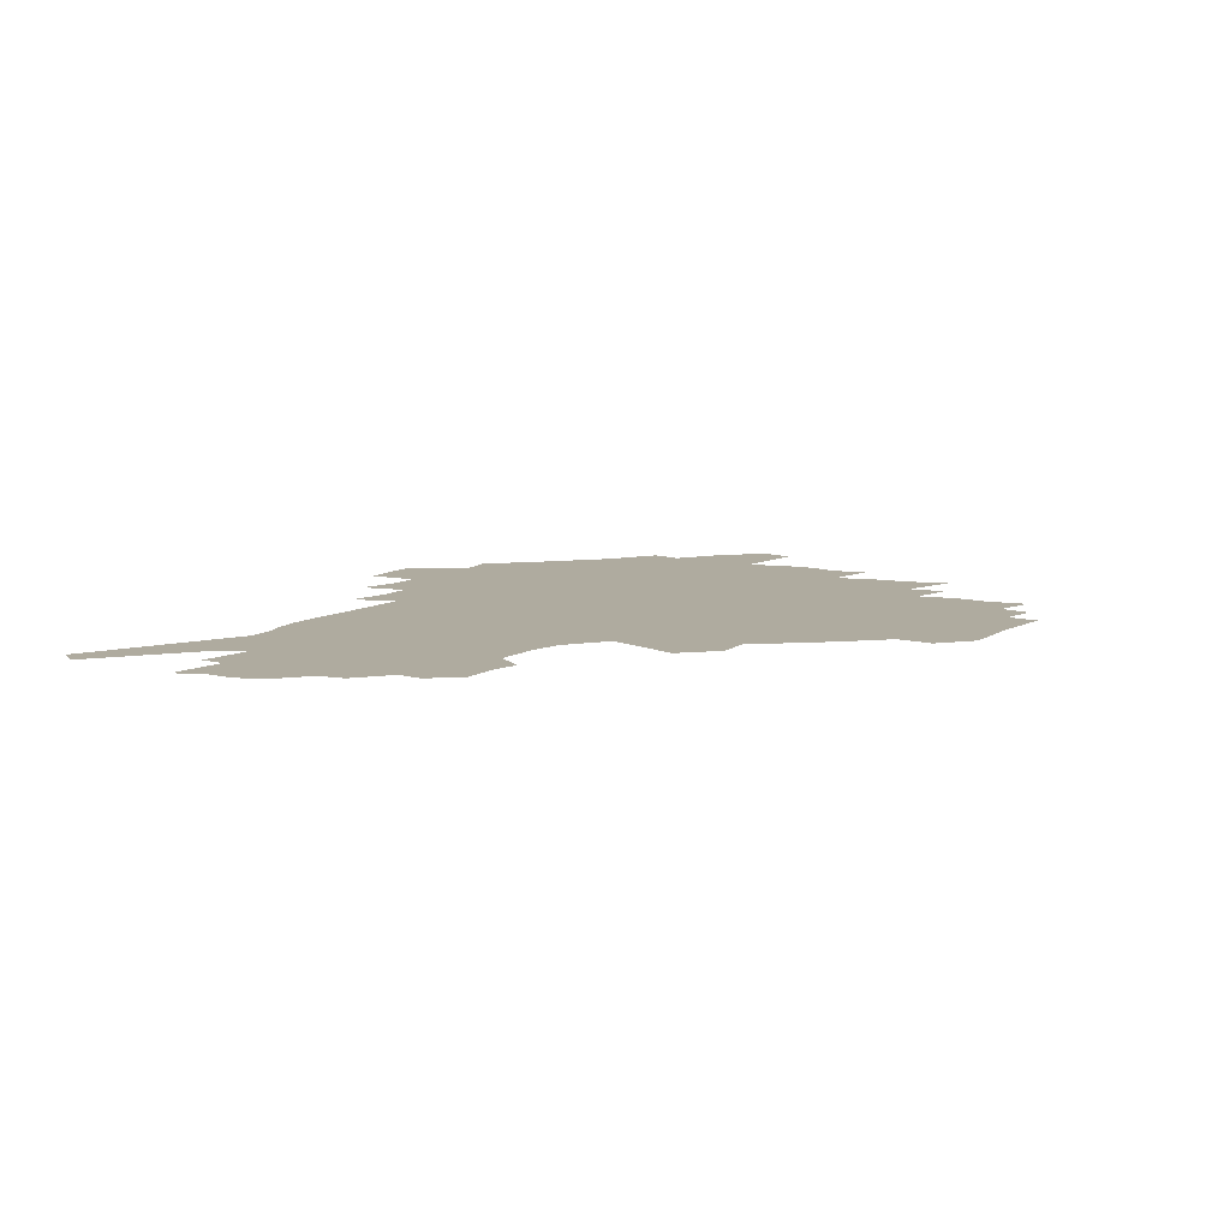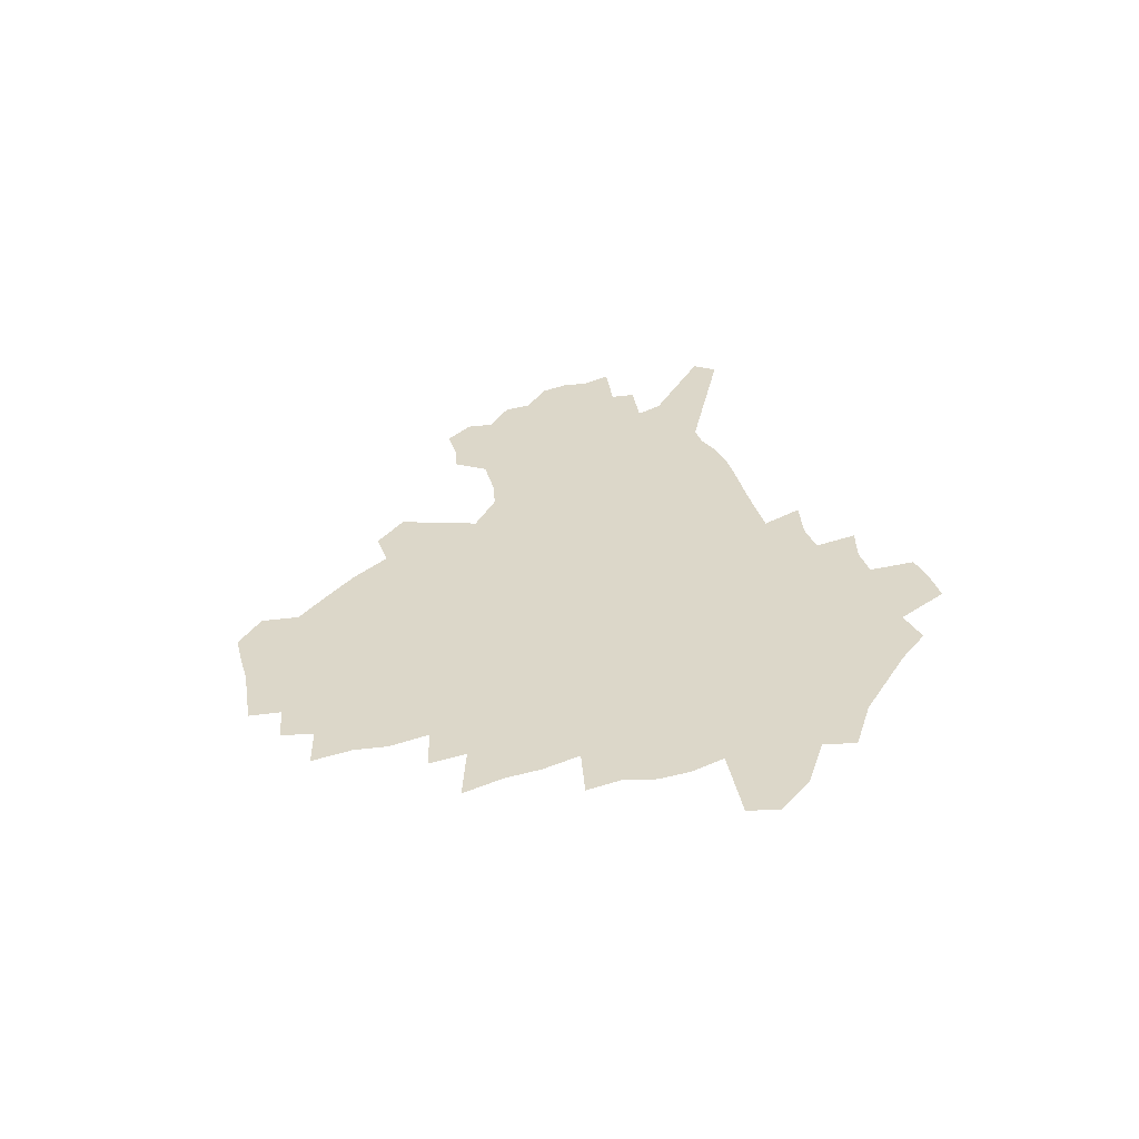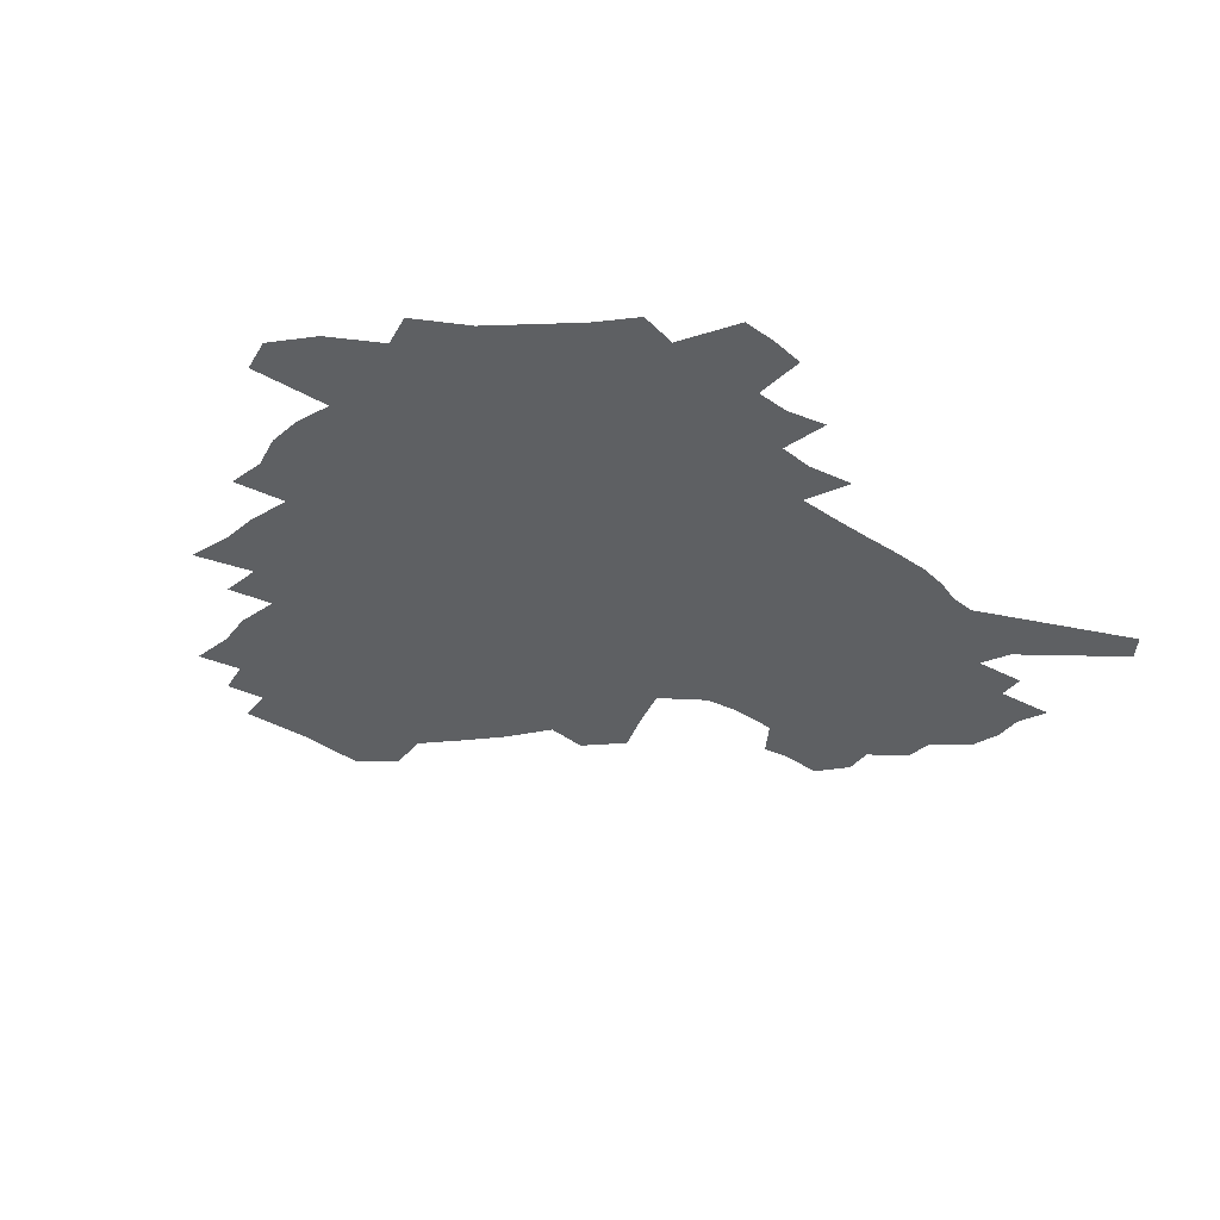
<metadata>
{"format":"obj","ext":"obj","renderer":"f3d","projection":"perspective","resolution":1024,"background":"white","views":[{"elev":9.6,"azim":122.2,"up":"+Z"},{"elev":30.3,"azim":-104.3,"up":"+Z"},{"elev":-42.1,"azim":-39.1,"up":"+Z"}]}
</metadata>
<code>
v 224.5 185.4 0
v 208.8 203.1 0
v 211.5 218.1 0
v 245.4 156.1 0
v 248.4 171.1 0
v 248.3 185.7 0
v 249.9 200.2 0
v 248.8 214.8 0
v 243.1 231 0
v 241.5 246.6 0
v 244.6 261.4 0
v 241.2 278 0
v 269.9 141.7 0
v 274.3 157.1 0
v 275.4 171.1 0
v 275.6 184.8 0
v 270.4 199.4 0
v 270 213.6 0
v 270 227.9 0
v 271.3 242.1 0
v 268.7 257.5 0
v 265.8 273.5 0
v 260.2 291.8 0
v 258 308.7 0
v 251.9 328.3 0
v 287.1 126.5 0
v 291.6 143 0
v 296.2 158.4 0
v 296.8 171.6 0
v 293.6 184.9 0
v 291.4 198.5 0
v 290.6 212.1 0
v 287.9 226.5 0
v 289.3 240.2 0
v 288.9 254.4 0
v 286.4 270 0
v 282.6 287 0
v 280.4 303.6 0
v 278.9 320.1 0
v 276.1 337.5 0
v 304 111.7 0
v 307.4 129.1 0
v 310.4 145 0
v 312.3 159.1 0
v 312.6 172.1 0
v 311.2 184.8 0
v 309.8 197.8 0
v 307.9 211.2 0
v 307 224.7 0
v 305.3 238.8 0
v 306.3 252.2 0
v 304 267.5 0
v 300.7 284.2 0
v 296.9 302.1 0
v 297.3 317.2 0
v 296.9 333 0
v 292.7 351.5 0
v 293.8 366.9 0
v 290.3 385.6 0
v 319.3 95.39 0
v 321.5 113.8 0
v 323.6 130.6 0
v 325 145.5 0
v 326.5 159.7 0
v 326.8 172.5 0
v 326 184.9 0
v 324.8 197.6 0
v 324.2 210.4 0
v 323.8 223.4 0
v 322.8 236.8 0
v 320.9 251.4 0
v 318.6 266.9 0
v 316.9 282.6 0
v 314.7 299.3 0
v 312.2 316.8 0
v 314 331.2 0
v 313.3 347.1 0
v 312.5 363.4 0
v 310 381 0
v 312.4 395.5 0
v 337 98.54 0
v 337.7 116 0
v 338.5 131.9 0
v 339.3 146.8 0
v 339.7 160.1 0
v 339.9 172.9 0
v 339.6 185.1 0
v 339.2 197.4 0
v 338 210 0
v 337.6 222.7 0
v 337.3 235.6 0
v 335 250.5 0
v 335.4 264 0
v 332.5 281.1 0
v 330.1 298.4 0
v 329.8 314.1 0
v 329.8 329.7 0
v 329.2 345.8 0
v 329.2 361.5 0
v 329.2 377.2 0
v 330 392.2 0
v 330.7 406.9 0
v 352.5 71.99 0
v 352 97.78 0
v 352 116.6 0
v 352.6 133.9 0
v 352.6 147.8 0
v 352.4 160.6 0
v 352.3 173.2 0
v 352 185.3 0
v 352 197.4 0
v 351.4 209.7 0
v 351.3 222.1 0
v 350.5 235.2 0
v 350.3 248.2 0
v 348.9 263.4 0
v 346.6 281 0
v 345.8 296.6 0
v 345.2 313 0
v 345.3 328.4 0
v 345 344.4 0
v 345 360.2 0
v 346.1 374.9 0
v 345.3 391.4 0
v 346.7 405.5 0
v 368.3 72.04 0
v 366.9 99.39 0
v 365.9 117.5 0
v 365.5 134.8 0
v 365.1 148 0
v 364.6 160.7 0
v 364.3 173.1 0
v 364 185.4 0
v 363.8 197.5 0
v 363.7 209.7 0
v 363.4 222.2 0
v 363.1 234.8 0
v 363 247.8 0
v 362.9 261.2 0
v 360.5 280.5 0
v 359.7 297.8 0
v 359.9 312.4 0
v 359.9 328.5 0
v 360.5 343.4 0
v 360.6 359 0
v 361.5 373.9 0
v 361.7 389.5 0
v 362.3 404.2 0
v 384.2 73.78 0
v 382.4 97.14 0
v 379.8 118 0
v 378 135.7 0
v 377.5 148.3 0
v 376.9 160.9 0
v 376.5 173.3 0
v 376.1 185.5 0
v 375.8 197.6 0
v 375.7 209.9 0
v 375.5 222.3 0
v 375.5 234.6 0
v 376.1 246.7 0
v 375.5 260.9 0
v 374.9 277.3 0
v 373.8 296.8 0
v 374.3 312.4 0
v 374.8 327.9 0
v 375.5 342.5 0
v 376 358 0
v 376.6 373.6 0
v 376.9 389.3 0
v 377.1 404.6 0
v 398.2 97.18 0
v 394.1 117.9 0
v 392.5 133.1 0
v 390.4 148.1 0
v 389.1 161.3 0
v 388.7 173.4 0
v 388.1 185.8 0
v 387.8 197.8 0
v 387.8 210.2 0
v 387.6 222.4 0
v 387.8 234.3 0
v 388 246.8 0
v 388 261.1 0
v 388.1 277.1 0
v 388.2 294.2 0
v 388.4 312.4 0
v 389.5 327.4 0
v 390.6 342.6 0
v 391.2 358 0
v 391.9 374 0
v 392.2 389.3 0
v 392.2 404.3 0
v 416.5 92.5 0
v 411.4 114.2 0
v 406.9 132.4 0
v 404.2 147.2 0
v 402.5 160.7 0
v 400.9 174.1 0
v 399.8 186.3 0
v 399.7 198.2 0
v 399 210.3 0
v 399.6 222.3 0
v 399.7 234.4 0
v 399.9 246.4 0
v 400.6 259.9 0
v 401.4 274.9 0
v 402.3 291.7 0
v 403.6 308.7 0
v 404.7 325.3 0
v 405.8 341.9 0
v 407.1 359.1 0
v 407.3 374 0
v 408.3 391.1 0
v 427.2 115 0
v 422.5 131.6 0
v 419.4 146 0
v 415.6 161 0
v 414.5 173.5 0
v 413.8 185.8 0
v 413.1 198 0
v 412.1 210.3 0
v 411.8 222.4 0
v 412.3 234.6 0
v 412 246.7 0
v 412.9 259.5 0
v 414.5 274.7 0
v 416 289.6 0
v 418.2 308.6 0
v 420 325.2 0
v 421.5 342.1 0
v 422.5 358.7 0
v 448.7 110.9 0
v 439.1 131.6 0
v 433.5 146.7 0
v 430.5 160.2 0
v 428.3 173.2 0
v 427.1 185.6 0
v 426.5 197.9 0
v 425.7 210.2 0
v 424.3 222.6 0
v 424.5 234.7 0
v 424.9 247 0
v 426 260 0
v 428.1 274.5 0
v 430.2 289.9 0
v 432.6 306 0
v 435.3 324.1 0
v 437.8 342.5 0
v 456.9 131.4 0
v 451.7 145.4 0
v 448 158.8 0
v 443.7 172.6 0
v 442.4 184.9 0
v 442.4 197.1 0
v 438.4 210.9 0
v 437.6 222.8 0
v 437.7 234.9 0
v 438.5 247.3 0
v 439.9 260.3 0
v 441.8 274 0
v 444.6 289.2 0
v 448.5 306.6 0
v 451.7 324.2 0
v 475.6 130.8 0
v 469.6 144.7 0
v 464.3 158.6 0
v 462.5 171.1 0
v 458.8 184.3 0
v 458 196.6 0
v 454.4 210 0
v 452.5 222.6 0
v 452.7 234.9 0
v 453.2 247.4 0
v 453.7 260 0
v 456.8 273.9 0
v 461.1 289.7 0
v 464.6 306.2 0
v 470 325.3 0
v 494.2 129.9 0
v 484.5 145.9 0
v 482.2 158 0
v 477.7 171.3 0
v 476 183.6 0
v 472.8 196.5 0
v 470.2 209.3 0
v 466.9 222.5 0
v 467.3 234.7 0
v 469.8 247.3 0
v 472.5 260.5 0
v 475.7 274.1 0
v 480.2 290.6 0
v 486.4 309.4 0
v 511.1 129.7 0
v 500.3 146.3 0
v 497.8 158.2 0
v 492.7 171.6 0
v 490.9 183.6 0
v 486.7 197 0
v 484.4 209.4 0
v 482.5 221.9 0
v 484.6 234.1 0
v 487.7 246.5 0
v 495.7 259.8 0
v 524.6 131.7 0
v 514.9 147.4 0
v 510.5 159.9 0
v 507.2 172.2 0
v 503.7 184.8 0
v 500.9 197.1 0
v 498.5 209.2 0
v 495.9 221.3 0
v 498.4 232.6 0
v 502.5 244.3 0
v 511.7 257 0
v 535.3 135.1 0
v 529.9 147.9 0
v 524.7 160.6 0
v 522 172.5 0
v 519.3 184.5 0
v 518.1 196.3 0
v 515.2 208.5 0
v 514.6 220.1 0
v 513.9 231.4 0
v 517.1 242.4 0
v 532.6 256.7 0
v 541.9 270.6 0
v 547 135.5 0
v 543.1 148.8 0
v 540.4 160.5 0
v 537.8 172.3 0
v 533.8 184.5 0
v 533.6 196 0
v 535.7 207.4 0
v 533.8 219.2 0
v 537.3 230.9 0
v 541.7 242.8 0
v 547.4 255.2 0
v 554.3 268 0
v 621.9 100.5 0
v 560.9 148.3 0
v 561.7 159.1 0
v 557.9 171.4 0
v 556.7 183.1 0
v 558.6 194.6 0
v 558.6 206.4 0
v 558.5 218.4 0
v 563 230.4 0
v 560.6 242.4 0
v 564.6 254.5 0
v 572.5 268.1 0
v 629.1 110.6 0
v 583.4 145.6 0
v 576.7 159 0
v 578.5 170.1 0
v 576.4 182 0
v 575.9 193.8 0
v 576.8 205.7 0
v 579 217.7 0
v 581 229.9 0
v 583.4 242.2 0
v 584.1 254.5 0
v 600.8 156 0
v 601.1 167.7 0
v 595.9 180.8 0
v 590.7 193.4 0
v 597 204.7 0
v 601.9 216.8 0
v 599.9 229.5 0
v 628.4 164 0
v 622.2 177.9 0
v 622.6 190.5 0
v 618.3 203.6 0
f 5 6 1
f 1 6 2
f 6 7 2
f 2 7 3
f 7 8 3
f 13 14 4
f 4 14 5
f 14 15 5
f 5 15 6
f 15 16 6
f 6 16 7
f 16 17 7
f 7 17 8
f 17 18 8
f 8 18 9
f 18 19 9
f 9 19 10
f 19 20 10
f 10 20 11
f 20 21 11
f 11 21 12
f 21 22 12
f 26 27 13
f 13 27 14
f 27 28 14
f 14 28 15
f 28 29 15
f 15 29 16
f 29 30 16
f 16 30 17
f 30 31 17
f 17 31 18
f 31 32 18
f 18 32 19
f 32 33 19
f 19 33 20
f 33 34 20
f 20 34 21
f 34 35 21
f 21 35 22
f 35 36 22
f 22 36 23
f 36 37 23
f 23 37 24
f 37 38 24
f 24 38 25
f 38 39 25
f 41 42 26
f 26 42 27
f 42 43 27
f 27 43 28
f 43 44 28
f 28 44 29
f 44 45 29
f 29 45 30
f 45 46 30
f 30 46 31
f 46 47 31
f 31 47 32
f 47 48 32
f 32 48 33
f 48 49 33
f 33 49 34
f 49 50 34
f 34 50 35
f 50 51 35
f 35 51 36
f 51 52 36
f 36 52 37
f 52 53 37
f 37 53 38
f 53 54 38
f 38 54 39
f 54 55 39
f 39 55 40
f 55 56 40
f 60 61 41
f 41 61 42
f 61 62 42
f 42 62 43
f 62 63 43
f 43 63 44
f 63 64 44
f 44 64 45
f 64 65 45
f 45 65 46
f 65 66 46
f 46 66 47
f 66 67 47
f 47 67 48
f 67 68 48
f 48 68 49
f 68 69 49
f 49 69 50
f 69 70 50
f 50 70 51
f 70 71 51
f 51 71 52
f 71 72 52
f 52 72 53
f 72 73 53
f 53 73 54
f 73 74 54
f 54 74 55
f 74 75 55
f 55 75 56
f 75 76 56
f 56 76 57
f 76 77 57
f 57 77 58
f 77 78 58
f 58 78 59
f 78 79 59
f 60 81 61
f 81 82 61
f 61 82 62
f 82 83 62
f 62 83 63
f 83 84 63
f 63 84 64
f 84 85 64
f 64 85 65
f 85 86 65
f 65 86 66
f 86 87 66
f 66 87 67
f 87 88 67
f 67 88 68
f 88 89 68
f 68 89 69
f 89 90 69
f 69 90 70
f 90 91 70
f 70 91 71
f 91 92 71
f 71 92 72
f 92 93 72
f 72 93 73
f 93 94 73
f 73 94 74
f 94 95 74
f 74 95 75
f 95 96 75
f 75 96 76
f 96 97 76
f 76 97 77
f 97 98 77
f 77 98 78
f 98 99 78
f 78 99 79
f 99 100 79
f 79 100 80
f 100 101 80
f 103 104 81
f 81 104 82
f 104 105 82
f 82 105 83
f 105 106 83
f 83 106 84
f 106 107 84
f 84 107 85
f 107 108 85
f 85 108 86
f 108 109 86
f 86 109 87
f 109 110 87
f 87 110 88
f 110 111 88
f 88 111 89
f 111 112 89
f 89 112 90
f 112 113 90
f 90 113 91
f 113 114 91
f 91 114 92
f 114 115 92
f 92 115 93
f 115 116 93
f 93 116 94
f 116 117 94
f 94 117 95
f 117 118 95
f 95 118 96
f 118 119 96
f 96 119 97
f 119 120 97
f 97 120 98
f 120 121 98
f 98 121 99
f 121 122 99
f 99 122 100
f 122 123 100
f 100 123 101
f 123 124 101
f 101 124 102
f 124 125 102
f 103 126 104
f 126 127 104
f 104 127 105
f 127 128 105
f 105 128 106
f 128 129 106
f 106 129 107
f 129 130 107
f 107 130 108
f 130 131 108
f 108 131 109
f 131 132 109
f 109 132 110
f 132 133 110
f 110 133 111
f 133 134 111
f 111 134 112
f 134 135 112
f 112 135 113
f 135 136 113
f 113 136 114
f 136 137 114
f 114 137 115
f 137 138 115
f 115 138 116
f 138 139 116
f 116 139 117
f 139 140 117
f 117 140 118
f 140 141 118
f 118 141 119
f 141 142 119
f 119 142 120
f 142 143 120
f 120 143 121
f 143 144 121
f 121 144 122
f 144 145 122
f 122 145 123
f 145 146 123
f 123 146 124
f 146 147 124
f 124 147 125
f 147 148 125
f 126 149 127
f 149 150 127
f 127 150 128
f 150 151 128
f 128 151 129
f 151 152 129
f 129 152 130
f 152 153 130
f 130 153 131
f 153 154 131
f 131 154 132
f 154 155 132
f 132 155 133
f 155 156 133
f 133 156 134
f 156 157 134
f 134 157 135
f 157 158 135
f 135 158 136
f 158 159 136
f 136 159 137
f 159 160 137
f 137 160 138
f 160 161 138
f 138 161 139
f 161 162 139
f 139 162 140
f 162 163 140
f 140 163 141
f 163 164 141
f 141 164 142
f 164 165 142
f 142 165 143
f 165 166 143
f 143 166 144
f 166 167 144
f 144 167 145
f 167 168 145
f 145 168 146
f 168 169 146
f 146 169 147
f 169 170 147
f 147 170 148
f 170 171 148
f 150 172 151
f 172 173 151
f 151 173 152
f 173 174 152
f 152 174 153
f 174 175 153
f 153 175 154
f 175 176 154
f 154 176 155
f 176 177 155
f 155 177 156
f 177 178 156
f 156 178 157
f 178 179 157
f 157 179 158
f 179 180 158
f 158 180 159
f 180 181 159
f 159 181 160
f 181 182 160
f 160 182 161
f 182 183 161
f 161 183 162
f 183 184 162
f 162 184 163
f 184 185 163
f 163 185 164
f 185 186 164
f 164 186 165
f 186 187 165
f 165 187 166
f 187 188 166
f 166 188 167
f 188 189 167
f 167 189 168
f 189 190 168
f 168 190 169
f 190 191 169
f 169 191 170
f 191 192 170
f 170 192 171
f 192 193 171
f 172 194 173
f 194 195 173
f 173 195 174
f 195 196 174
f 174 196 175
f 196 197 175
f 175 197 176
f 197 198 176
f 176 198 177
f 198 199 177
f 177 199 178
f 199 200 178
f 178 200 179
f 200 201 179
f 179 201 180
f 201 202 180
f 180 202 181
f 202 203 181
f 181 203 182
f 203 204 182
f 182 204 183
f 204 205 183
f 183 205 184
f 205 206 184
f 184 206 185
f 206 207 185
f 185 207 186
f 207 208 186
f 186 208 187
f 208 209 187
f 187 209 188
f 209 210 188
f 188 210 189
f 210 211 189
f 189 211 190
f 211 212 190
f 190 212 191
f 212 213 191
f 191 213 192
f 213 214 192
f 192 214 193
f 195 215 196
f 215 216 196
f 196 216 197
f 216 217 197
f 197 217 198
f 217 218 198
f 198 218 199
f 218 219 199
f 199 219 200
f 219 220 200
f 200 220 201
f 220 221 201
f 201 221 202
f 221 222 202
f 202 222 203
f 222 223 203
f 203 223 204
f 223 224 204
f 204 224 205
f 224 225 205
f 205 225 206
f 225 226 206
f 206 226 207
f 226 227 207
f 207 227 208
f 227 228 208
f 208 228 209
f 228 229 209
f 209 229 210
f 229 230 210
f 210 230 211
f 230 231 211
f 211 231 212
f 231 232 212
f 212 232 213
f 215 233 216
f 233 234 216
f 216 234 217
f 234 235 217
f 217 235 218
f 235 236 218
f 218 236 219
f 236 237 219
f 219 237 220
f 237 238 220
f 220 238 221
f 238 239 221
f 221 239 222
f 239 240 222
f 222 240 223
f 240 241 223
f 223 241 224
f 241 242 224
f 224 242 225
f 242 243 225
f 225 243 226
f 243 244 226
f 226 244 227
f 244 245 227
f 227 245 228
f 245 246 228
f 228 246 229
f 246 247 229
f 229 247 230
f 247 248 230
f 230 248 231
f 248 249 231
f 231 249 232
f 234 250 235
f 250 251 235
f 235 251 236
f 251 252 236
f 236 252 237
f 252 253 237
f 237 253 238
f 253 254 238
f 238 254 239
f 254 255 239
f 239 255 240
f 255 256 240
f 240 256 241
f 256 257 241
f 241 257 242
f 257 258 242
f 242 258 243
f 258 259 243
f 243 259 244
f 259 260 244
f 244 260 245
f 260 261 245
f 245 261 246
f 261 262 246
f 246 262 247
f 262 263 247
f 247 263 248
f 263 264 248
f 248 264 249
f 250 265 251
f 265 266 251
f 251 266 252
f 266 267 252
f 252 267 253
f 267 268 253
f 253 268 254
f 268 269 254
f 254 269 255
f 269 270 255
f 255 270 256
f 270 271 256
f 256 271 257
f 271 272 257
f 257 272 258
f 272 273 258
f 258 273 259
f 273 274 259
f 259 274 260
f 274 275 260
f 260 275 261
f 275 276 261
f 261 276 262
f 276 277 262
f 262 277 263
f 277 278 263
f 263 278 264
f 278 279 264
f 265 280 266
f 280 281 266
f 266 281 267
f 281 282 267
f 267 282 268
f 282 283 268
f 268 283 269
f 283 284 269
f 269 284 270
f 284 285 270
f 270 285 271
f 285 286 271
f 271 286 272
f 286 287 272
f 272 287 273
f 287 288 273
f 273 288 274
f 288 289 274
f 274 289 275
f 289 290 275
f 275 290 276
f 290 291 276
f 276 291 277
f 291 292 277
f 277 292 278
f 292 293 278
f 278 293 279
f 280 294 281
f 294 295 281
f 281 295 282
f 295 296 282
f 282 296 283
f 296 297 283
f 283 297 284
f 297 298 284
f 284 298 285
f 298 299 285
f 285 299 286
f 299 300 286
f 286 300 287
f 300 301 287
f 287 301 288
f 301 302 288
f 288 302 289
f 302 303 289
f 289 303 290
f 303 304 290
f 290 304 291
f 294 305 295
f 305 306 295
f 295 306 296
f 306 307 296
f 296 307 297
f 307 308 297
f 297 308 298
f 308 309 298
f 298 309 299
f 309 310 299
f 299 310 300
f 310 311 300
f 300 311 301
f 311 312 301
f 301 312 302
f 312 313 302
f 302 313 303
f 313 314 303
f 303 314 304
f 314 315 304
f 305 316 306
f 316 317 306
f 306 317 307
f 317 318 307
f 307 318 308
f 318 319 308
f 308 319 309
f 319 320 309
f 309 320 310
f 320 321 310
f 310 321 311
f 321 322 311
f 311 322 312
f 322 323 312
f 312 323 313
f 323 324 313
f 313 324 314
f 324 325 314
f 314 325 315
f 325 326 315
f 316 328 317
f 328 329 317
f 317 329 318
f 329 330 318
f 318 330 319
f 330 331 319
f 319 331 320
f 331 332 320
f 320 332 321
f 332 333 321
f 321 333 322
f 333 334 322
f 322 334 323
f 334 335 323
f 323 335 324
f 335 336 324
f 324 336 325
f 336 337 325
f 325 337 326
f 337 338 326
f 326 338 327
f 338 339 327
f 328 340 329
f 340 341 329
f 329 341 330
f 341 342 330
f 330 342 331
f 342 343 331
f 331 343 332
f 343 344 332
f 332 344 333
f 344 345 333
f 333 345 334
f 345 346 334
f 334 346 335
f 346 347 335
f 335 347 336
f 347 348 336
f 336 348 337
f 348 349 337
f 337 349 338
f 349 350 338
f 338 350 339
f 350 351 339
f 340 352 341
f 352 353 341
f 341 353 342
f 353 354 342
f 342 354 343
f 354 355 343
f 343 355 344
f 355 356 344
f 344 356 345
f 356 357 345
f 345 357 346
f 357 358 346
f 346 358 347
f 358 359 347
f 347 359 348
f 359 360 348
f 348 360 349
f 360 361 349
f 349 361 350
f 361 362 350
f 350 362 351
f 354 363 355
f 363 364 355
f 355 364 356
f 364 365 356
f 356 365 357
f 365 366 357
f 357 366 358
f 366 367 358
f 358 367 359
f 367 368 359
f 359 368 360
f 368 369 360
f 360 369 361
f 364 370 365
f 370 371 365
f 365 371 366
f 371 372 366
f 366 372 367
f 372 373 367
f 367 373 368

</code>
